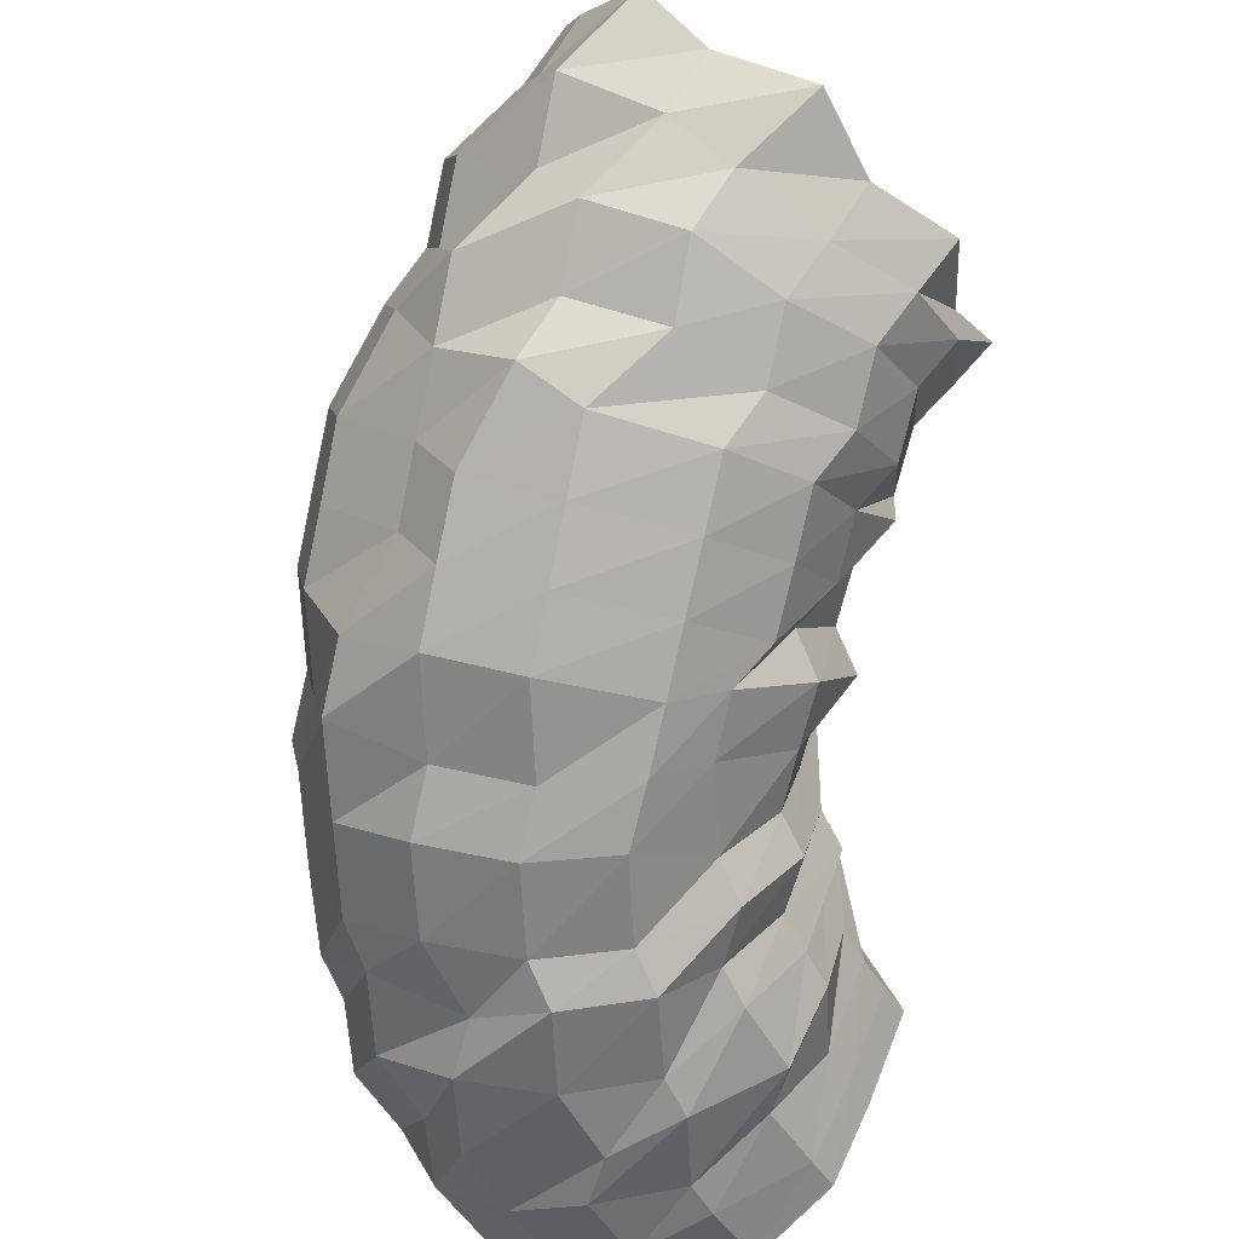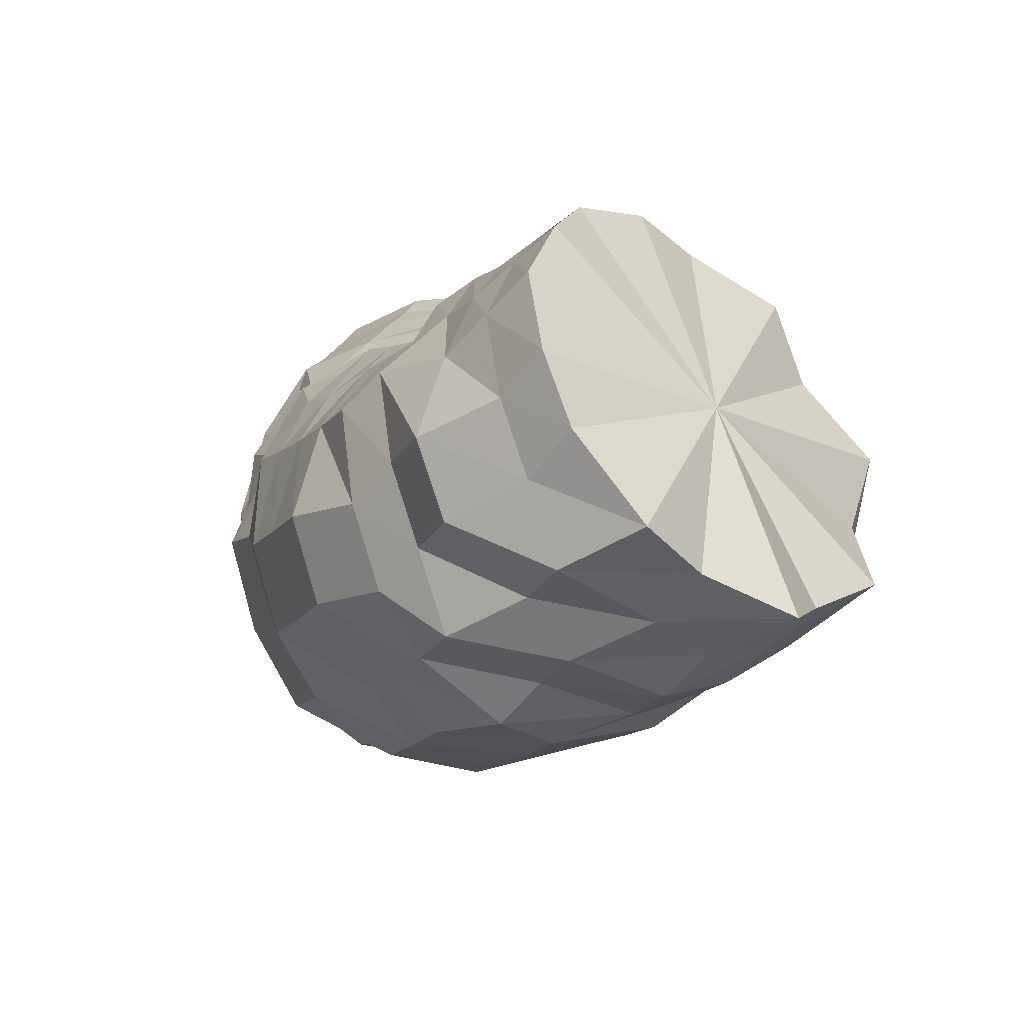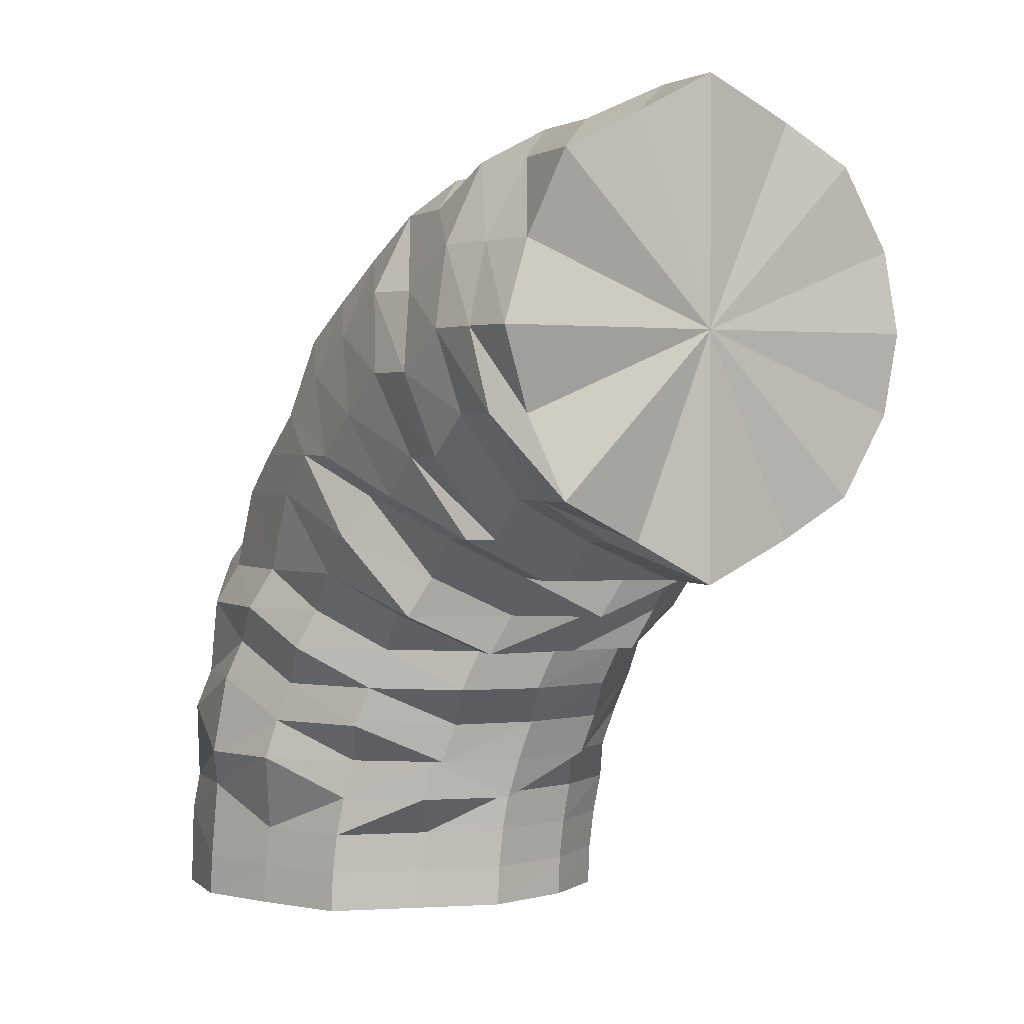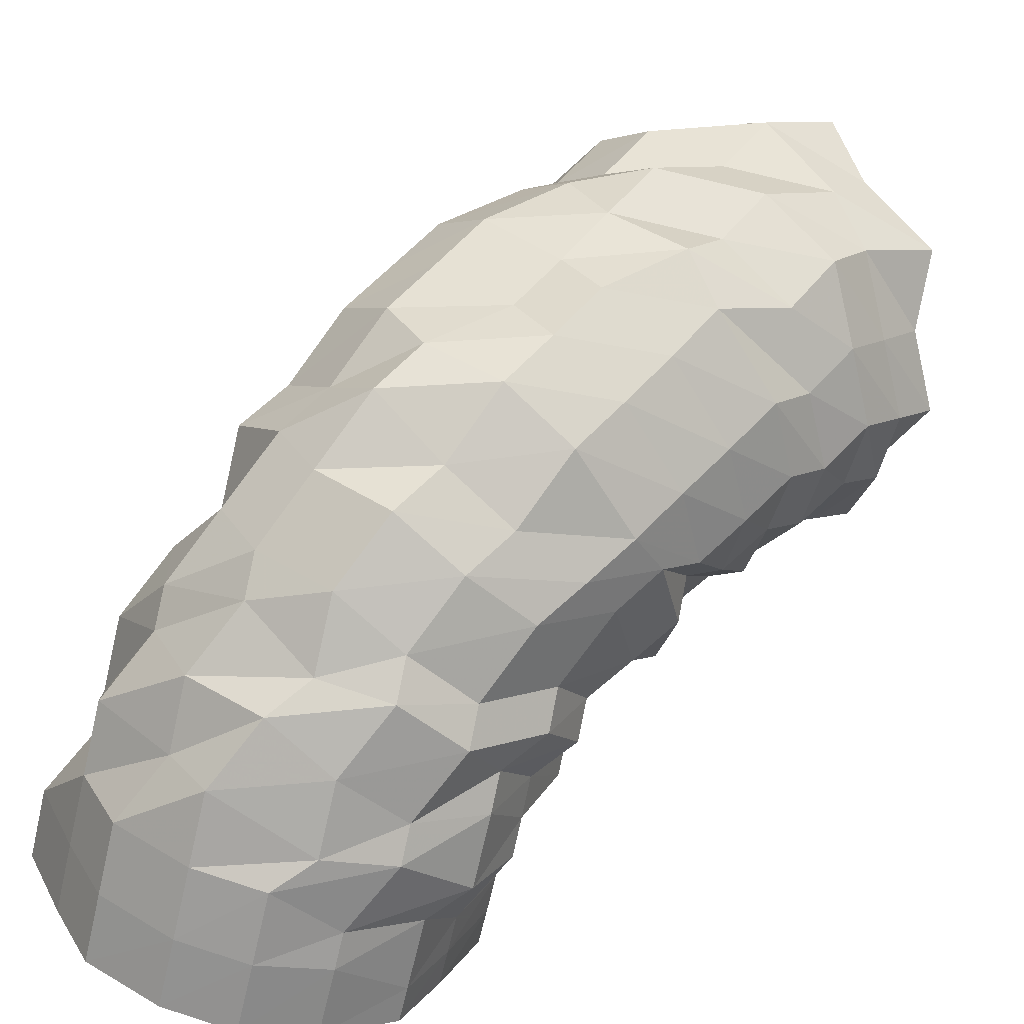
<metadata>
{"format":"obj","ext":"obj","renderer":"f3d","projection":"perspective","resolution":1024,"background":"white","views":[{"elev":-41.9,"azim":-150.3,"up":"+Z"},{"elev":28.7,"azim":-161.8,"up":"+Z"},{"elev":1.6,"azim":-77.4,"up":"+Y"},{"elev":-64.0,"azim":166.9,"up":"+Z"}]}
</metadata>
<code>
o 27814
v 2242 1876 9.017
v 2242 1876 9.017
v 2242 1876 9.035
v 2242 1876 9.036
v 2242 1876 9.057
v 2242 1876 9.035
v 2242 1876 9.058
v 2242 1876 9.079
v 2242 1876 9.057
v 2242 1876 9.02
v 2242 1876 9.038
v 2242 1876 9.06
v 2242 1876 9.007
v 2242 1876 9.023
v 2242 1876 9.005
v 2242 1876 9.017
v 2242 1876 9.004
v 2242 1876 9.011
v 2242 1876 9.003
v 2242 1876 9.006
v 2242 1876 9.001
v 2242 1876 9.004
v 2242 1876 9
v 2242 1876 9.007
v 2242 1876 9.01
v 2242 1876 9.005
v 2242 1876 9
v 2242 1876 9.004
v 2242 1876 9.019
v 2242 1876 9.021
v 2242 1876 9.017
v 2242 1876 9.004
v 2242 1876 9.017
v 2242 1876 9.037
v 2242 1876 9.039
v 2242 1876 9.036
v 2242 1876 9.017
v 2242 1876 9.035
v 2242 1876 9.059
v 2242 1876 9.061
v 2242 1876 9.082
v 2242 1876 9.084
v 2242 1876 9.103
v 2242 1876 9.082
v 2242 1876 9.063
v 2242 1876 9.118
v 2242 1876 9.105
v 2242 1876 9.08
v 2242 1876 9.042
v 2242 1876 9.066
v 2242 1876 9.087
v 2242 1876 9.025
v 2242 1876 9.046
v 2242 1876 9.091
v 2242 1876 9.014
v 2242 1876 9.029
v 2242 1876 9.07
v 2242 1876 9.109
v 2242 1876 9.051
v 2242 1876 9.105
v 2242 1876 9.087
v 2242 1876 9.075
v 2242 1876 9.095
v 2242 1876 9.113
v 2242 1876 9.126
v 2242 1876 9.1
v 2242 1876 9.117
v 2242 1876 9.13
v 2242 1876 9.122
v 2242 1876 9.122
v 2242 1876 9.118
v 2242 1876 9.124
v 2242 1876 9.115
v 2242 1876 9.128
v 2242 1876 9.124
v 2242 1876 9.132
v 2242 1876 9.137
v 2242 1876 9.131
v 2242 1876 9.137
v 2242 1876 9.125
v 2242 1876 9.121
v 2242 1876 9.129
v 2242 1876 9.12
v 2242 1876 9.124
v 2242 1876 9.115
v 2242 1876 9.122
v 2242 1876 9.116
v 2242 1876 9.117
v 2242 1876 9.11
v 2242 1876 9.1
v 2242 1876 9.107
v 2242 1876 9.115
v 2242 1876 9.124
v 2242 1876 9.088
v 2242 1876 9.097
v 2242 1876 9.107
v 2242 1876 9.078
v 2242 1876 9.088
v 2242 1876 9.137
v 2242 1876 9.118
v 2242 1876 9.1
v 2242 1876 9.144
v 2242 1876 9.134
v 2242 1876 9.145
v 2242 1876 9.143
v 2242 1876 9.151
v 2242 1876 9.144
v 2242 1876 9.129
v 2242 1876 9.112
v 2242 1876 9.154
v 2242 1876 9.159
v 2242 1876 9.141
v 2242 1876 9.155
v 2242 1876 9.164
v 2242 1876 9.154
v 2242 1876 9.125
v 2242 1876 9.138
v 2242 1876 9.108
v 2242 1876 9.122
v 2242 1876 9.095
v 2242 1876 9.107
v 2242 1876 9.082
v 2242 1876 9.094
v 2242 1876 9.081
v 2242 1876 9.071
v 2242 1876 9.069
v 2242 1876 9.084
v 2242 1876 9.072
v 2242 1876 9.097
v 2242 1876 9.08
v 2242 1876 9.092
v 2242 1876 9.103
v 2242 1876 9.11
v 2242 1876 9.121
v 2242 1876 9.115
v 2242 1876 9.136
v 2242 1876 9.123
v 2242 1876 9.127
v 2242 1876 9.135
v 2242 1876 9.136
v 2242 1876 9.152
v 2242 1876 9.15
v 2242 1876 9.149
v 2242 1876 9.127
v 2242 1876 9.136
v 2242 1876 9.149
v 2242 1876 9.165
v 2242 1876 9.165
v 2242 1876 9.18
v 2242 1876 9.166
v 2242 1876 9.165
v 2242 1876 9.167
v 2242 1876 9.18
v 2242 1876 9.18
v 2242 1876 9.193
v 2242 1876 9.166
v 2242 1876 9.178
v 2242 1876 9.174
v 2242 1876 9.167
v 2242 1876 9.19
v 2242 1876 9.193
v 2242 1876 9.184
v 2242 1876 9.175
v 2242 1876 9.156
v 2242 1876 9.163
v 2242 1876 9.149
v 2242 1876 9.136
v 2242 1876 9.141
v 2242 1876 9.147
v 2242 1876 9.127
v 2242 1876 9.105
v 2242 1876 9.133
v 2242 1876 9.153
v 2242 1876 9.17
v 2242 1876 9.08
v 2242 1876 9.11
v 2242 1876 9.086
v 2242 1876 9.056
v 2242 1876 9.062
v 2242 1876 9.092
v 2242 1876 9.035
v 2242 1876 9.041
v 2242 1876 9.069
v 2242 1876 9.048
v 2242 1876 9.019
v 2242 1876 9.025
v 2242 1876 9.032
v 2242 1876 9.01
v 2242 1876 9.016
v 2242 1876 9.015
v 2242 1876 9.023
v 2242 1876 9.021
v 2242 1876 9.028
v 2242 1876 9.042
v 2242 1876 9.046
v 2242 1876 9.034
v 2242 1876 9.029
v 2242 1876 9.063
v 2242 1876 9.031
v 2242 1876 9.042
v 2242 1876 9.04
v 2242 1876 9.037
v 2242 1876 9.04
v 2242 1876 9.056
v 2242 1876 9.049
v 2242 1876 9.076
v 2242 1876 9.065
v 2242 1876 9.05
v 2242 1876 9.059
v 2242 1876 9.047
v 2242 1876 9.05
v 2242 1876 9.057
v 2242 1876 9.06
v 2242 1876 9.06
v 2242 1876 9.069
v 2242 1876 9.068
v 2242 1876 9.06
v 2242 1876 9.08
v 2242 1876 9.052
v 2242 1876 9.073
v 2242 1876 9.068
v 2242 1876 9.094
v 2242 1876 9.088
v 2242 1876 9.084
v 2242 1876 9.106
v 2242 1876 9.102
v 2242 1876 9.081
v 2242 1876 9.1
v 2242 1876 9.114
v 2242 1876 9.112
v 2242 1876 9.08
v 2242 1876 9.079
v 2242 1876 9.098
v 2242 1876 9.098
v 2242 1876 9.098
v 2242 1876 9.11
v 2242 1876 9.11
v 2242 1876 9.11
v 2242 1876 9.114
v 2242 1876 9.115
v 2242 1876 9.114
v 2242 1876 9.11
v 2242 1876 9.116
v 2242 1876 9.11
v 2242 1876 9.11
v 2242 1876 9.098
v 2242 1876 9.118
v 2242 1876 9.111
v 2242 1876 9.113
v 2242 1876 9.115
v 2242 1876 9.118
v 2242 1876 9.103
v 2242 1876 9.098
v 2242 1876 9.098
v 2242 1876 9.079
v 2242 1876 9.099
v 2242 1876 9.1
v 2242 1876 9.103
v 2242 1876 9.082
v 2242 1876 9.105
v 2242 1876 9.084
v 2242 1876 9.079
v 2242 1876 9.079
v 2242 1876 9.057
v 2242 1876 9.058
v 2242 1876 9.057
v 2242 1876 9.035
v 2242 1876 9.105
v 2242 1876 9.087
v 2242 1876 9.084
v 2242 1876 9.116
v 2242 1876 9.139
v 2242 1876 9.099
v 2242 1876 9.122
v 2242 1876 9.16
v 2242 1876 9.145
v 2242 1876 9.084
v 2242 1876 9.106
v 2242 1876 9.129
v 2242 1876 9.074
v 2242 1876 9.092
v 2242 1876 9.083
v 2242 1876 9.113
v 2242 1876 9.101
v 2242 1876 9.093
v 2242 1876 9.103
v 2242 1876 9.109
v 2242 1876 9.121
v 2242 1876 9.135
v 2242 1876 9.114
v 2242 1876 9.124
v 2242 1876 9.118
v 2242 1876 9.127
v 2242 1876 9.124
v 2242 1876 9.127
v 2242 1876 9.136
v 2242 1876 9.128
v 2242 1876 9.136
v 2242 1876 9.149
v 2242 1876 9.142
v 2242 1876 9.149
v 2242 1876 9.165
v 2242 1876 9.18
v 2242 1876 9.158
v 2242 1876 9.165
v 2242 1876 9.152
v 2242 1876 9.173
v 2242 1876 9.166
v 2242 1876 9.18
v 2242 1876 9.193
v 2242 1876 9.185
v 2242 1876 9.178
v 2242 1876 9.184
v 2242 1876 9.193
v 2242 1876 9.202
v 2242 1876 9.195
v 2242 1876 9.205
v 2242 1876 9.202
v 2242 1876 9.202
v 2242 1876 9.193
v 2242 1876 9.205
v 2242 1876 9.202
v 2242 1876 9.017
v 2242 1876 9.035
v 2242 1876 9.057
v 2242 1876 9.057
v 2242 1876 9.004
v 2242 1876 9.079
v 2242 1876 9
v 2242 1876 9.098
v 2242 1876 9.004
v 2242 1876 9.11
v 2242 1876 9.017
v 2242 1876 9.114
v 2242 1876 9.035
v 2242 1876 9.11
v 2242 1876 9.057
v 2242 1876 9.098
v 2242 1876 9.079
f 1 2 3
f 3 4 5
f 2 4 6
f 5 7 8
f 4 7 9
f 2 10 4
f 4 11 7
f 10 11 4
f 11 12 7
f 13 10 2
f 10 14 11
f 15 13 2
f 15 2 16
f 17 15 1
f 13 18 10
f 18 14 10
f 19 13 15
f 20 18 13
f 19 20 13
f 21 19 15
f 21 15 22
f 23 21 17
f 24 19 21
f 25 20 19
f 24 25 19
f 26 24 21
f 26 21 27
f 28 26 23
f 29 24 26
f 30 25 24
f 29 30 24
f 31 29 26
f 31 26 32
f 33 31 28
f 34 29 31
f 35 30 29
f 34 35 29
f 36 34 31
f 36 31 37
f 38 36 33
f 39 34 36
f 40 35 34
f 39 40 34
f 41 40 39
f 41 42 40
f 43 42 44
f 42 45 40
f 40 45 35
f 46 47 43
f 48 41 39
f 45 49 35
f 35 49 30
f 45 50 49
f 51 50 45
f 49 52 30
f 30 52 25
f 50 53 49
f 49 53 52
f 51 54 50
f 52 55 25
f 25 55 20
f 53 56 52
f 52 56 55
f 50 57 53
f 54 57 50
f 58 54 51
f 57 59 53
f 53 59 56
f 60 58 61
f 57 62 59
f 54 63 57
f 63 62 57
f 58 64 54
f 64 63 54
f 65 64 58
f 63 66 62
f 64 67 63
f 67 66 63
f 68 67 64
f 65 68 64
f 67 69 66
f 70 65 58
f 70 58 47
f 71 70 47
f 72 71 73
f 74 70 71
f 75 74 71
f 76 65 70
f 74 76 70
f 76 77 65
f 77 68 65
f 78 76 74
f 79 77 76
f 78 79 76
f 80 74 75
f 80 78 74
f 81 80 75
f 82 79 78
f 81 75 83
f 83 84 85
f 86 78 80
f 86 82 78
f 87 80 81
f 87 86 80
f 88 81 83
f 89 87 81
f 89 81 88
f 90 87 89
f 91 86 87
f 90 91 87
f 92 82 86
f 91 92 86
f 92 93 82
f 94 91 90
f 95 92 91
f 94 95 91
f 95 96 92
f 96 93 92
f 97 95 94
f 98 96 95
f 97 98 95
f 93 99 82
f 82 99 79
f 96 100 93
f 98 101 96
f 101 100 96
f 99 102 79
f 79 102 77
f 93 103 99
f 100 103 93
f 99 104 102
f 103 104 99
f 102 105 77
f 77 105 68
f 104 106 102
f 102 106 105
f 103 107 104
f 100 108 103
f 108 107 103
f 109 108 100
f 101 109 100
f 104 110 106
f 107 110 104
f 110 111 106
f 108 112 107
f 107 113 110
f 112 113 107
f 113 114 110
f 110 114 111
f 112 115 113
f 116 112 108
f 109 116 108
f 116 117 112
f 117 115 112
f 118 116 109
f 119 117 116
f 118 119 116
f 120 118 109
f 120 109 101
f 121 119 118
f 122 120 101
f 122 101 98
f 123 118 120
f 123 121 118
f 124 120 122
f 124 123 120
f 125 122 98
f 125 98 97
f 126 124 122
f 126 122 125
f 127 123 124
f 128 124 126
f 128 127 124
f 127 129 123
f 129 121 123
f 130 127 128
f 131 129 127
f 130 131 127
f 131 132 129
f 129 133 121
f 132 133 129
f 133 134 121
f 121 134 119
f 132 135 133
f 134 136 119
f 119 136 117
f 133 137 134
f 135 137 133
f 135 138 137
f 137 139 134
f 134 139 136
f 137 140 139
f 136 141 117
f 117 141 115
f 139 142 136
f 136 142 141
f 139 143 142
f 144 145 137
f 145 146 139
f 146 147 142
f 145 146 148
f 146 147 148
f 144 145 148
f 147 149 148
f 147 149 150
f 142 150 141
f 142 151 150
f 141 150 152
f 141 152 115
f 150 153 152
f 150 154 153
f 149 155 153
f 149 155 148
f 115 152 156
f 115 156 113
f 113 156 114
f 152 157 156
f 152 153 157
f 156 158 114
f 156 157 158
f 114 158 159
f 114 159 111
f 153 160 157
f 153 161 160
f 157 162 158
f 157 160 162
f 158 163 159
f 158 162 163
f 111 159 164
f 159 163 165
f 159 165 164
f 111 164 166
f 106 111 166
f 106 166 105
f 105 166 167
f 105 167 68
f 68 167 67
f 167 69 67
f 166 168 167
f 167 168 69
f 166 164 168
f 164 169 168
f 164 165 169
f 168 170 69
f 168 169 170
f 69 170 171
f 69 171 66
f 169 172 170
f 165 173 169
f 169 173 172
f 165 174 173
f 163 174 165
f 66 171 175
f 66 175 62
f 170 176 171
f 170 172 176
f 171 177 175
f 171 176 177
f 62 175 178
f 62 178 59
f 175 177 179
f 175 179 178
f 176 180 177
f 59 178 181
f 59 181 56
f 178 179 182
f 178 182 181
f 177 183 179
f 177 180 183
f 179 184 182
f 179 183 184
f 56 181 185
f 56 185 55
f 181 182 186
f 181 186 185
f 182 184 187
f 182 187 186
f 55 185 188
f 55 188 20
f 20 188 18
f 185 189 188
f 185 186 189
f 188 190 18
f 188 189 190
f 18 190 14
f 186 191 189
f 186 187 191
f 189 192 190
f 189 191 192
f 190 193 14
f 190 192 193
f 14 193 194
f 14 194 11
f 11 194 12
f 193 195 194
f 192 196 193
f 193 196 195
f 192 197 196
f 191 197 192
f 194 198 12
f 194 195 198
f 191 199 197
f 187 199 191
f 197 200 196
f 187 201 199
f 184 201 187
f 199 202 197
f 197 202 200
f 201 203 199
f 199 203 202
f 184 204 201
f 183 204 184
f 201 205 203
f 204 205 201
f 183 206 204
f 180 206 183
f 204 207 205
f 206 207 204
f 205 208 203
f 207 209 205
f 205 209 208
f 203 208 210
f 203 210 202
f 202 210 211
f 202 211 200
f 208 212 210
f 209 213 208
f 208 213 212
f 213 126 212
f 212 126 125
f 213 128 126
f 210 212 214
f 212 125 214
f 210 214 211
f 214 125 97
f 215 128 213
f 209 215 213
f 215 130 128
f 214 97 216
f 211 214 216
f 216 97 94
f 211 216 217
f 200 211 217
f 216 94 218
f 217 216 218
f 218 94 90
f 200 217 219
f 196 200 219
f 196 219 195
f 219 217 220
f 217 218 220
f 195 219 221
f 219 220 221
f 195 221 198
f 218 90 222
f 220 218 222
f 222 90 89
f 221 220 223
f 220 222 223
f 198 221 224
f 221 223 224
f 222 89 225
f 223 222 225
f 225 89 88
f 224 223 226
f 223 225 226
f 198 224 227
f 12 198 227
f 224 226 228
f 227 224 228
f 226 225 229
f 225 88 229
f 228 226 230
f 226 229 230
f 12 227 231
f 7 12 231
f 7 231 232
f 8 231 233
f 231 227 234
f 227 228 234
f 231 234 235
f 233 234 236
f 234 228 237
f 234 237 238
f 228 230 237
f 236 237 239
f 237 230 240
f 237 240 241
f 239 240 242
f 230 243 240
f 230 229 243
f 240 243 244
f 240 244 245
f 242 244 246
f 229 247 243
f 229 88 247
f 88 83 247
f 243 247 248
f 243 248 244
f 247 83 249
f 247 249 248
f 83 250 249
f 250 251 252
f 244 248 253
f 244 253 254
f 246 253 255
f 248 256 253
f 248 249 256
f 249 250 257
f 249 257 256
f 250 258 257
f 257 252 259
f 258 260 261
f 256 257 48
f 257 41 48
f 253 256 262
f 256 48 262
f 253 262 263
f 255 262 264
f 262 48 265
f 264 265 38
f 262 265 266
f 48 39 265
f 265 39 36
f 265 36 267
f 268 269 270
f 172 271 176
f 176 271 180
f 172 272 271
f 173 272 172
f 271 273 180
f 180 273 206
f 272 274 271
f 271 274 273
f 173 275 272
f 174 275 173
f 272 276 274
f 275 276 272
f 273 277 206
f 206 277 207
f 274 278 273
f 273 278 277
f 276 279 274
f 274 279 278
f 277 280 207
f 207 280 209
f 280 215 209
f 277 281 280
f 278 281 277
f 280 282 215
f 281 282 280
f 282 130 215
f 278 283 281
f 279 283 278
f 281 284 282
f 283 284 281
f 282 285 130
f 284 285 282
f 285 131 130
f 285 286 131
f 286 132 131
f 284 287 285
f 287 286 285
f 283 288 284
f 288 287 284
f 289 288 283
f 279 289 283
f 286 290 132
f 290 135 132
f 290 291 135
f 292 290 286
f 287 292 286
f 292 293 290
f 294 144 135
f 295 294 290
f 294 144 148
f 295 294 148
f 296 295 292
f 296 295 148
f 297 292 287
f 297 298 292
f 288 297 287
f 299 296 297
f 299 296 148
f 300 297 288
f 300 301 297
f 289 300 288
f 302 299 300
f 302 299 148
f 303 302 148
f 303 302 304
f 304 300 289
f 304 305 300
f 306 304 289
f 306 289 279
f 276 306 279
f 307 304 306
f 308 306 276
f 308 307 306
f 275 308 276
f 307 309 304
f 310 309 307
f 310 309 148
f 311 310 307
f 311 307 308
f 312 308 275
f 312 311 308
f 174 312 275
f 313 312 174
f 163 313 174
f 162 313 163
f 313 314 312
f 314 311 312
f 314 315 311
f 162 316 313
f 316 314 313
f 316 317 314
f 160 316 162
f 160 318 316
f 319 320 311
f 321 319 314
f 319 320 148
f 321 319 148
f 322 321 316
f 322 321 148
f 155 322 160
f 155 322 148
f 323 324 325
f 324 326 325
f 327 323 325
f 326 328 325
f 329 327 325
f 328 330 325
f 331 329 325
f 330 332 325
f 333 331 325
f 332 334 325
f 335 333 325
f 334 336 325
f 337 335 325
f 336 338 325
f 339 337 325
f 338 339 325

</code>
